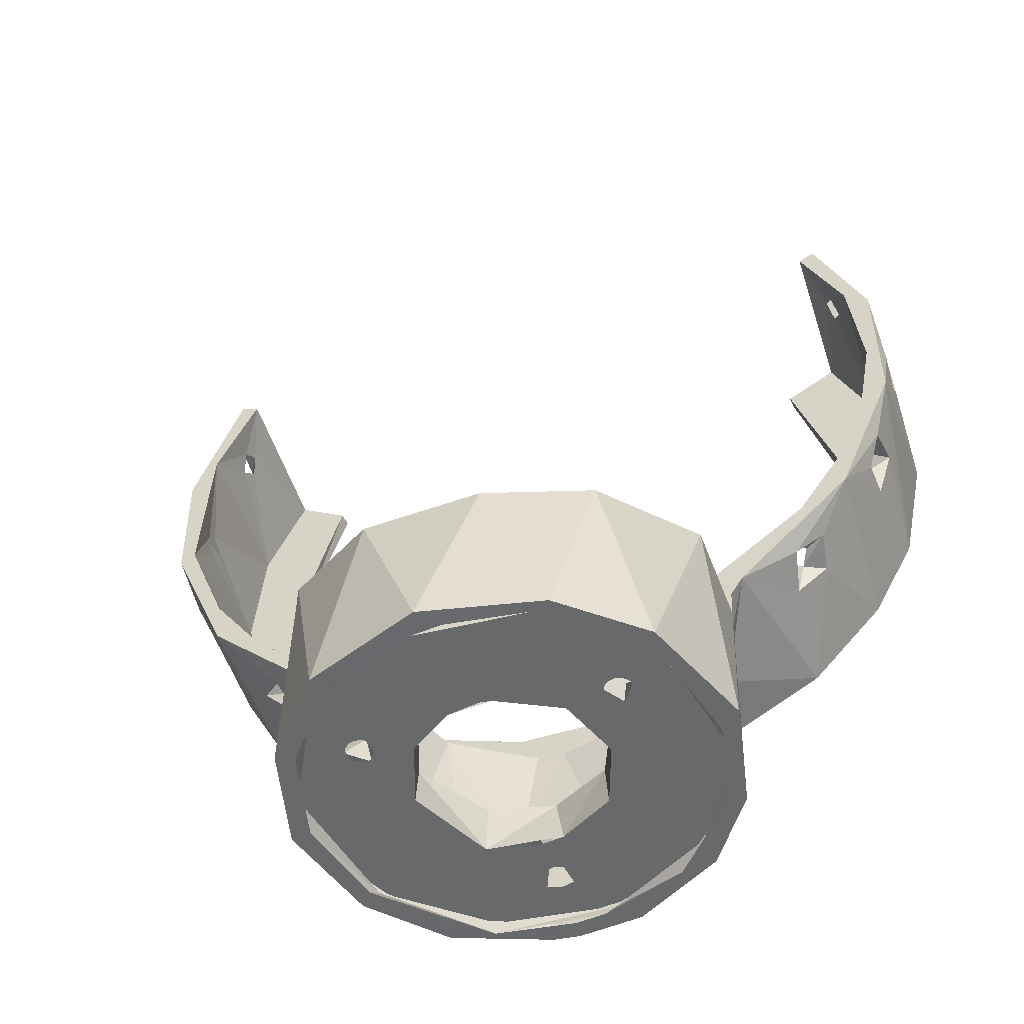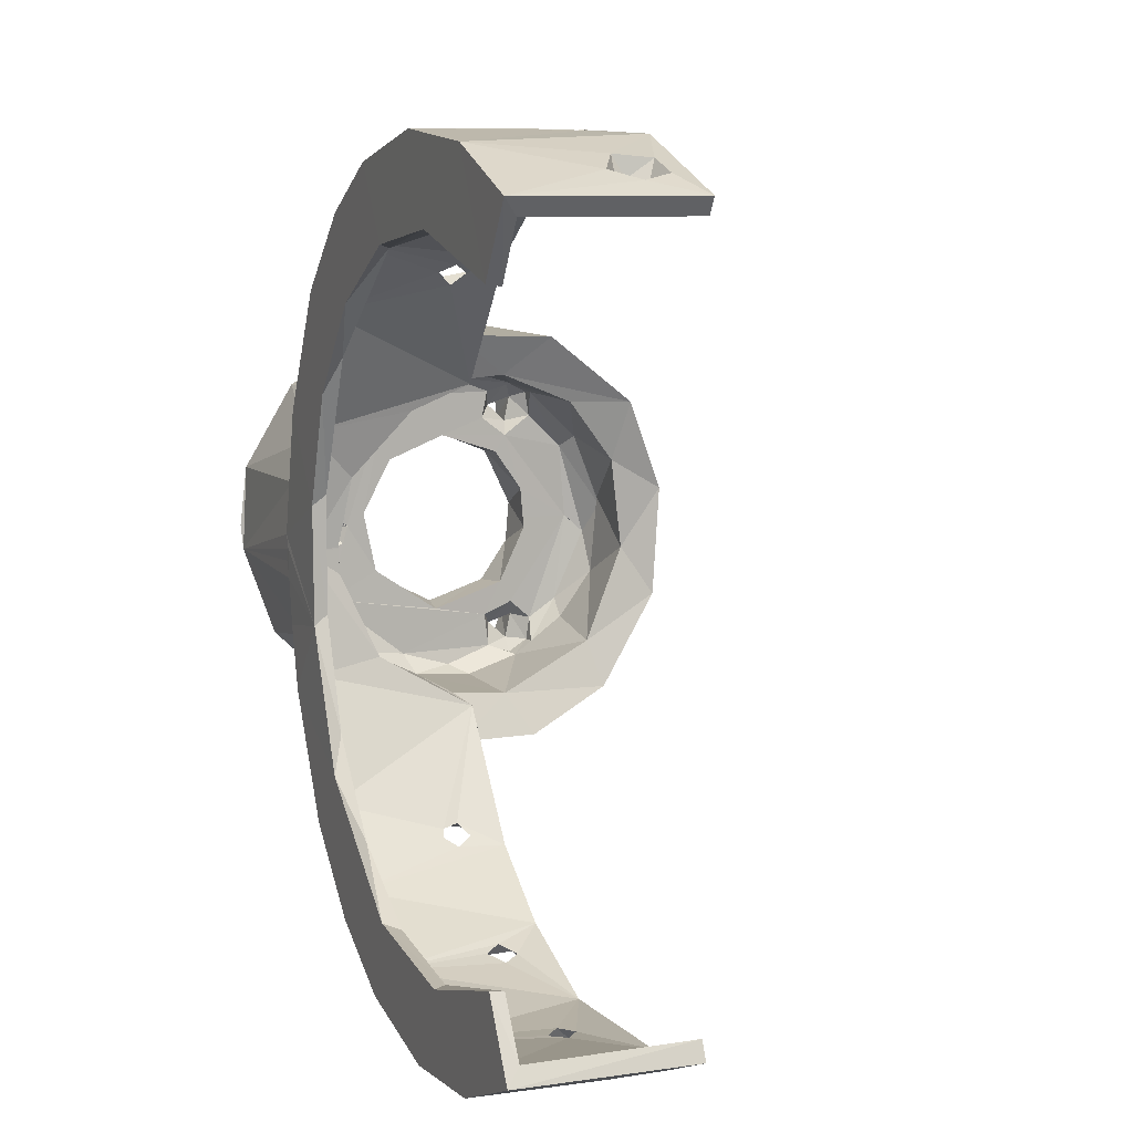
<metadata>
{"format":"obj","ext":"obj","renderer":"f3d","projection":"perspective","resolution":1024,"background":"white","views":[{"elev":-52.6,"azim":-72.1,"up":"+Y"},{"elev":8.9,"azim":157.7,"up":"+Z"}]}
</metadata>
<code>
o Mini_Abad
v -0.007397 0 -0.00342
v -0.008 0 -0
v -0.01839 0 0.005026
v -0.00426 0 -0.007965
v -0.0055 0 -0.01149
v -0.00475 0 -0.01169
v 0.002324 0 -0.01013
v -0.004201 0 -0.01224
v -0.004 0 -0.01299
v 0.004531 0 -0.02085
v -0.004201 0 -0.01374
v -0.000531 0 -0.02085
v -0.00475 0 -0.01429
v -0.005447 0 -0.01963
v -0.0055 0 -0.01449
v -0.009929 0 -0.01728
v -0.00625 0 -0.01429
v -0.006799 0 -0.01374
v -0.01372 0 -0.01393
v -0.007 0 -0.01299
v -0.01659 0 -0.009759
v -0.006799 0 -0.01224
v -0.00625 0 -0.01169
v -0.019 0 -0
v -0.01839 0 -0.005026
v -0.009929 -0 0.01728
v -0.01372 -0 0.01393
v -0.007 -0 0.01299
v -0.01659 0 0.009759
v -0.006799 -0 0.01224
v 0.009447 0 -0.01963
v 0.0181 0 -0.001468
v 0.01393 0 -0.01728
v 0.01772 0 -0.01393
v 0.02059 0 -0.009759
v 0.02239 0 -0.005026
v 0.0185 0 -0
v 0.023 0 -0
v 0.01813 0 0.001357
v 0.02239 0 0.005026
v 0.02059 0 0.009759
v 0.01772 -0 0.01393
v 0.01576 0 0.000968
v 0.01393 -0 0.01728
v 0.009447 -0 0.01963
v -0.004201 -0 0.01374
v 0.004531 -0 0.02085
v -0.00475 -0 0.01429
v -0.000531 -0 0.02085
v -0.0055 -0 0.01449
v -0.005447 -0 0.01963
v -0.00625 -0 0.01429
v -0.006799 -0 0.01374
v -0.004 -0 0.01299
v 0.00826 0 0.007965
v -0.00625 0 0.01169
v -0.007811 0 0.001155
v -0.0055 0 0.01149
v -0.004757 0 0.007549
v -0.00475 0 0.01169
v -0.004201 -0 0.01224
v 0.001676 0 0.01013
v 0.01161 0 0.00227
v 0.0155 0 -0
v 0.012 0 -0
v 0.01563 0 -0.000499
v 0.01098 0 -0.005651
v 0.01952 0.007991 -0.004768
v 0.0126 0.006677 -0.01445
v 0.006541 0.007207 -0.01741
v 0.002013 0.005504 -0.01692
v 0.007431 0.005123 -0.01533
v 0.01627 0.00517 -0.008391
v -0.003244 0.005062 -0.01509
v -0.006023 0.006831 -0.01608
v 0.01974 0.006622 -0.001492
v 0.02 0.008 -0
v 0.01768 0.005049 -0.003019
v 2.3e-05 0.007262 -0.01791
v 0.01685 0.007131 -0.0101
v 0.001352 0.007126 0.01808
v 0.00927 0.007213 0.01648
v 0.01596 0.007244 0.01157
v 0.01621 0.005221 0.008537
v 0.009233 0.00512 0.01484
v 0.001573 0.005481 0.01689
v -0.005637 0.006566 0.01607
v -0.007909 0.006828 0.01499
v -0.003233 0.005049 0.0151
v 0.01769 0.005062 0.003002
v 0.01981 0.006726 0.001377
v 0.01969 0.007999 0.004086
v -0.01153 0.007271 -0.01179
v -0.0151 0.00803 -0.006398
v -0.01592 0.007994 0.002359
v -0.01225 0.005184 0.008335
v -0.01151 0.005428 -0.00985
v -0.013 0.004958 -3.3e-05
v -0.01506 0.005545 -0.001969
v -0.013 0.005 -0
v -0.008093 0.006577 -0.01466
v -0.008454 0.005049 -0.01207
v -0.008443 0.005062 0.01209
v -0.01617 0.007963 0.001457
v -0.01334 0.007205 0.009629
v 0.006 0.01832 0.01755
v 0.005966 0.02073 0.0227
v 0.005984 0.02461 0.01768
v 0.00603 0.02602 0.02416
v 0.006 0.085 0.0381
v 0.006 0.084 0.03637
v 0.005993 0.07152 0.04348
v 0.005997 0.07376 0.04084
v 0.006005 0.06075 0.04197
v 0.00599 0.05406 0.04333
v 0.006 0.05002 0.03994
v 0.005995 0.03829 0.03677
v 0.006 0.04354 0.03722
v 0.006004 0.03515 0.03153
v 0.005994 0.02506 -0.02306
v 0.005987 0.02466 -0.01778
v 0.005933 0.02072 -0.02271
v 0.006 0.01832 -0.01755
v 0.006 0.084 -0.03637
v 0.006006 0.08488 -0.03836
v 0.005996 0.07356 -0.04089
v 0.005995 0.06928 -0.04371
v 0.005998 0.05531 -0.04174
v 0.00599 0.05434 -0.04339
v 0.006 0.04354 -0.03722
v 0.005994 0.03852 -0.03692
v 0.006005 0.03465 -0.03103
v 0.01061 0.005 -0.005344
v 0.014 0.004953 9.8e-05
v 0.01451 0.005004 -0.0019
v -0.0026 0.004995 0.01199
v 0.01203 0.005 0.001439
v -0.006086 0.004996 -0.009978
v 0.002324 0.005 0.01013
v -0.005442 0.004989 0.009842
v -0.00426 0.005 0.007965
v 0.008757 0.005 0.007549
v -0.002802 0.004989 -0.01137
v -0.007397 0.005 0.00342
v -0.008 0.005 -0
v -0.007811 0.005 -0.001155
v 0.003334 0.005 -0.01028
v -0.004757 0.005 -0.007549
v 0.01742 0.02328 0.01958
v 0.02499 0.02167 0.0152
v 0.025 0.02911 0.02819
v 0.01411 0.06372 0.044
v 0.025 0.06078 0.044
v 0.01183 0.05989 0.04387
v 0.008154 0.06176 0.04398
v 0.009739 0.06606 0.04384
v 0.025 0.07436 0.04264
v 0.01215 0.07707 0.04167
v 0.008492 0.07816 0.04131
v 0.008281 0.08129 0.04002
v 0.01409 0.08062 0.04032
v 0.025 0.085 0.0381
v 0.01134 0.08257 0.03941
v 0.01298 0.03006 0.02911
v 0.008265 0.03083 0.03001
v 0.00938 0.03398 0.03304
v 0.025 0.03799 0.0362
v 0.01346 0.03322 0.03239
v 0.007964 0.04726 0.04108
v 0.01264 0.04883 0.04163
v 0.025 0.04726 0.04113
v 0.01353 0.0443 0.03983
v 0.009432 0.04373 0.03955
v 0.0235 0.02295 0.01301
v 0.01234 0.02371 0.01492
v 0.0235 0.02977 0.02597
v 0.01854 0.02161 0.007699
v 0.0235 0.02088 -0.000323
v 0.01986 0.02106 -0.002826
v 0.02 0.021 -0
v 0.01999 0.021 0.000151
v 0.0235 0.02308 -0.01338
v 0.01595 0.0226 -0.01196
v 0.009427 0.0627 0.04213
v 0.0235 0.05967 0.04191
v 0.0111 0.0615 0.0421
v 0.01254 0.06301 0.04214
v 0.0235 0.07351 0.04091
v 0.01113 0.06451 0.0421
v 0.0109 0.0615 -0.0421
v 0.0235 0.06047 -0.04192
v 0.01259 0.06329 -0.04206
v 0.009463 0.06301 -0.04215
v 0.01087 0.06451 -0.0421
v 0.0235 0.07373 -0.04085
v 0.0235 0.03761 -0.03345
v 0.0111 0.03429 -0.03083
v 0.0125 0.03342 -0.02993
v 0.0235 0.02982 -0.02605
v 0.01223 0.03254 -0.02919
v 0.01058 0.03221 -0.02881
v 0.0235 0.03761 0.03345
v 0.0109 0.03429 0.03083
v 0.009494 0.03328 0.02989
v 0.01084 0.03212 0.02866
v 0.0111 0.0805 -0.03832
v 0.01101 0.0777 -0.0395
v 0.00944 0.07941 -0.03882
v 0.0235 0.084 -0.03637
v 0.01254 0.07912 -0.03894
v 0.0109 0.0455 -0.03832
v 0.0111 0.04828 -0.03947
v 0.0235 0.04735 -0.03901
v 0.01256 0.04659 -0.03882
v 0.0109 0.04828 0.03947
v 0.0235 0.04611 0.0385
v 0.01154 0.04551 0.03837
v 0.01249 0.0473 0.03911
v 0.009464 0.07912 0.03894
v 0.01099 0.0777 0.0395
v 0.0235 0.084 0.03637
v 0.0109 0.0805 0.03832
v 0.009416 0.07734 -0.04159
v 0.025 0.02901 -0.02808
v 0.02497 0.02163 -0.01503
v 0.01597 0.02393 -0.02082
v 0.025 0.07415 -0.0427
v 0.01286 0.07757 -0.04151
v 0.01387 0.0814 -0.03995
v 0.025 0.085 -0.0381
v 0.008275 0.08167 -0.0398
v 0.008108 0.06412 -0.044
v 0.008988 0.06051 -0.04392
v 0.01281 0.06054 -0.04393
v 0.025 0.06132 -0.04399
v 0.01412 0.06373 -0.04401
v 0.011 0.06607 -0.04388
v 0.01377 0.04432 -0.03982
v 0.025 0.04778 -0.04134
v 0.008133 0.04729 -0.0411
v 0.01183 0.04909 -0.04172
v 0.008814 0.04411 -0.03973
v 0.025 0.03799 -0.0362
v 0.008266 0.03081 -0.02999
v 0.01297 0.03006 -0.02911
v 0.01261 0.03398 -0.03304
v 0.008537 0.03322 -0.03239
v 0.02489 0.01959 -0.00833
v 0.025 0.02856 -0.006923
v 0.02496 0.01824 0.001488
v 0.025 0.02835 0.005801
v 0.025 0.08057 -0.03059
v 0.025 0.06597 -0.03501
v 0.025 0.05041 -0.03305
v 0.02497 0.019 -0.003238
v 0.025 0.03269 0.01776
v 0.025 0.03507 -0.0217
v 0.025 0.019 0
v 0.025 0.06483 0.03508
v 0.025 0.05221 0.03343
v 0.025 0.04101 0.02739
v 0.025 0.08049 0.0308
v 0.0235 0.08057 0.03059
v 0.0235 0.06597 0.03501
v 0.0235 0.05041 0.03305
v 0.0235 0.08049 -0.0308
v 0.0235 0.06483 -0.03508
v 0.0235 0.05221 -0.03343
v 0.0235 0.04101 -0.02739
v 0.0235 0.03269 -0.01776
v 0.0235 0.02835 -0.005801
v 0.0235 0.02856 0.006923
v 0.0235 0.03507 0.0217
v 0.01739 0.02037 0.01751
v 0.01864 -0.001 0.01607
v -0.01981 0.01558 -0.008281
v -0.02125 -0.000999 -0.002026
v -0.008035 -0.000999 -0.02079
v -0.00296 0.02065 -0.02262
v 0.002761 -0.001001 -0.02322
v 0.01182 0.02266 -0.02119
v -0.01641 -0.001001 -0.01402
v -0.01239 0.0185 -0.01819
v -0.02083 0.0151 0.004039
v -0.01878 -0.001 0.01019
v -0.01625 0.01714 0.01439
v -0.01214 -0.001 0.01832
v -0.005186 0.02045 0.02227
v -0.000282 -0.001 0.02325
v 0.01111 -0.001 0.02112
v 0.006019 0.02379 0.02282
v 0.01099 0.02285 0.02145
v 0.02421 -0.001 0.006731
v 0.02223 0.01772 0.0116
v 0.02472 -0.000999 -0.00282
v 0.02496 0.01827 -0.001426
v 0.025 0.019 -0
v 0.02116 -0.000999 -0.01287
v 0.02309 0.01735 -0.009925
v 0.0182 0.01997 -0.01677
v 0.01391 -0.000999 -0.0198
v -0.019 -0.001 -0
v -0.01861 -0.001 -0.003332
v -0.01513 -0.001 -0.01238
v -0.007414 -0.001 -0.01892
v 0.002459 -0.001 -0.02113
v 0.01223 -0.001 -0.0185
v 0.02198 -0.001 -0.008253
v 0.023 -0.001 -0
v 0.025 -0.001 -0
v 0.02261 -0.001 0.003332
v 0.01913 -0.001 0.01238
v 0.01141 -0.001 0.01892
v 0.001541 -0.001 0.02113
v -0.008227 -0.001 0.0185
v -0.01798 -0.001 0.008253
v -0.000145 0.01855 0.01807
v -0.008726 0.01728 0.01464
v -0.01457 0.01552 0.007614
v -0.011 0.01675 -0.01306
v -0.01601 0.01498 -0.002632
v -0.000197 0.01855 -0.01806
v 0.02329 0.02022 -0.01288
v 0.025 0.019 -0
v 0.02325 0.02026 0.01302
v 0.02416 0.01809 0.007081
v 0.00985 0.06403 0.04249
v 0.01256 0.07941 0.03882
v 0.01236 0.06217 -0.04246
v 0.009437 0.04716 -0.03905
v 0.009438 0.03342 -0.03002
v 0.01256 0.03342 0.03002
v 0.00944 0.04659 0.03882
v -0.006797 0 -0.01189
v -0.006628 0.0034 -0.01177
v -0.003898 0 -0.01242
v -0.003886 0.003344 -0.01264
v -0.005805 0 -0.01466
v -0.006017 0.003399 -0.01457
v -0.008079 0.004996 -0.01467
v -0.005868 0.005003 -0.01609
v -0.006607 0.003399 0.01423
v -0.006073 -0 0.01459
v -0.003882 0.0034 0.01336
v -0.003892 -0 0.01311
v -0.006255 0 0.01137
v -0.006006 0.003344 0.01142
v -0.005663 0.004996 0.01606
v -0.008004 0.005003 0.01486
v 0.01575 0.003499 0.000959
v 0.01812 0.003512 0.001283
v 0.01814 0.003503 -0.001293
v 0.01578 0.003503 -0.001001
v 0.0185 0.0035 -0
v 0.01983 0.005005 -0.001291
v 0.01985 0.005 0.001271
v 0.02 0.005 -0
v 0.0155 0.0035 -0
v 0.014 0.005 -0
v 0.02 0.008 -0
v -0.01759 0 0.007923
v -0.009599 -0 0.01796
v 0.00523 -0 0.02114
v 0.01636 -0 0.01551
v 0.02291 0 0.004475
v 0.02159 0 -0.007923
v 0.0136 0 -0.01796
v -0.00123 0 -0.02114
v -0.01236 0 -0.01551
v -0.01792 0 -0.007064
f 1 2 3
f 4 5 6
f 4 6 7
f 7 6 8
f 7 8 9
f 7 9 10
f 10 9 11
f 10 11 12
f 12 11 13
f 12 13 14
f 14 13 15
f 14 15 16
f 15 17 16
f 16 17 18
f 16 18 19
f 19 18 20
f 19 20 21
f 21 20 22
f 4 1 5
f 5 1 3
f 5 3 23
f 23 3 24
f 23 24 22
f 22 24 25
f 22 25 21
f 26 27 28
f 28 27 29
f 28 29 30
f 10 31 32
f 32 31 33
f 32 33 34
f 32 34 35
f 32 35 36
f 32 36 37
f 37 36 38
f 37 38 39
f 39 38 40
f 39 40 41
f 39 41 42
f 39 42 43
f 43 42 44
f 43 44 45
f 46 47 48
f 48 47 49
f 48 49 50
f 50 49 51
f 50 51 52
f 52 51 26
f 52 26 53
f 53 26 28
f 46 54 47
f 47 54 55
f 29 3 30
f 30 3 2
f 30 2 56
f 56 2 57
f 56 57 58
f 58 57 59
f 58 59 60
f 60 59 61
f 61 59 62
f 61 62 54
f 54 62 55
f 45 47 43
f 43 47 55
f 43 55 63
f 43 63 64
f 64 63 65
f 64 65 66
f 66 65 67
f 66 67 32
f 32 67 10
f 10 67 7
f 68 76 77
f 70 71 72
f 75 74 71
f 75 71 79
f 70 79 71
f 72 71 74
f 72 69 70
f 72 73 69
f 69 73 80
f 73 68 80
f 78 76 73
f 73 76 68
f 85 89 86
f 77 91 92
f 83 84 85
f 91 90 84
f 91 84 92
f 92 84 83
f 85 82 83
f 85 86 81
f 85 81 82
f 89 87 86
f 86 87 81
f 98 102 97
f 100 98 99
f 96 100 99
f 104 96 99
f 88 103 96
f 88 96 105
f 104 95 105
f 104 105 96
f 104 99 94
f 98 97 99
f 99 97 94
f 97 93 94
f 102 101 97
f 97 101 93
f 106 107 108
f 108 107 291
f 108 291 109
f 110 111 112
f 112 111 113
f 112 113 114
f 112 114 115
f 115 114 116
f 115 116 117
f 117 116 118
f 117 118 119
f 117 119 109
f 109 119 108
f 122 123 120
f 120 123 121
f 124 125 126
f 126 125 127
f 126 127 128
f 128 127 129
f 128 129 130
f 130 129 131
f 130 131 132
f 132 131 121
f 121 131 120
f 133 134 135
f 89 85 136
f 134 133 137
f 134 137 85
f 134 85 84
f 136 139 140
f 140 139 141
f 134 84 90
f 137 142 85
f 85 142 139
f 85 139 136
f 144 145 98
f 98 145 146
f 138 102 98
f 143 72 74
f 72 143 73
f 73 143 147
f 133 135 73
f 133 73 147
f 135 78 73
f 141 144 140
f 140 144 98
f 140 98 96
f 138 98 146
f 138 146 148
f 138 148 143
f 143 148 147
f 140 96 103
f 109 149 151
f 151 149 150
f 153 152 154
f 115 154 155
f 155 112 115
f 155 156 112
f 112 156 157
f 157 156 153
f 153 156 152
f 158 157 161
f 157 158 112
f 159 112 158
f 160 110 112
f 160 112 159
f 163 161 162
f 160 163 110
f 110 163 162
f 162 161 157
f 151 164 109
f 109 164 165
f 109 165 117
f 117 165 166
f 117 166 167
f 167 166 168
f 167 168 151
f 151 168 164
f 173 169 117
f 117 169 115
f 115 169 170
f 171 170 172
f 171 172 167
f 167 172 117
f 117 172 173
f 170 171 115
f 115 171 153
f 115 153 154
f 174 175 108
f 174 108 176
f 177 174 178
f 174 177 175
f 178 179 180
f 178 180 181
f 178 181 177
f 182 183 178
f 178 183 179
f 114 184 186
f 187 185 186
f 185 187 188
f 188 187 189
f 113 189 114
f 114 189 184
f 192 190 191
f 128 190 193
f 128 193 126
f 126 193 194
f 195 194 191
f 191 194 192
f 132 331 197
f 197 198 196
f 196 198 199
f 199 198 200
f 199 200 121
f 199 121 182
f 182 121 183
f 200 201 121
f 121 201 132
f 132 201 331
f 176 108 205
f 176 205 332
f 176 332 202
f 202 332 203
f 119 203 204
f 119 204 205
f 119 205 108
f 208 206 124
f 126 207 208
f 126 208 124
f 124 206 209
f 206 210 209
f 209 210 195
f 195 210 207
f 195 207 126
f 195 126 194
f 211 330 130
f 130 330 128
f 128 330 212
f 213 212 214
f 128 212 213
f 128 213 191
f 128 191 190
f 213 214 211
f 213 211 130
f 213 130 196
f 196 130 132
f 196 132 197
f 116 215 333
f 116 333 118
f 118 333 217
f 118 217 216
f 118 216 119
f 119 216 202
f 119 202 203
f 217 218 216
f 216 218 215
f 216 215 116
f 216 116 185
f 185 116 114
f 185 114 186
f 222 219 111
f 111 219 113
f 113 219 220
f 188 220 328
f 113 220 188
f 113 188 189
f 188 328 221
f 328 222 221
f 221 222 111
f 231 223 125
f 226 120 224
f 225 226 224
f 125 223 127
f 228 227 223
f 223 227 127
f 228 229 227
f 227 229 230
f 230 229 125
f 125 229 231
f 127 232 129
f 129 232 233
f 129 233 234
f 236 235 234
f 235 236 227
f 236 237 227
f 227 237 127
f 127 237 232
f 241 240 129
f 239 238 241
f 129 240 131
f 131 240 242
f 131 242 238
f 131 238 243
f 243 238 239
f 131 244 120
f 244 245 120
f 120 245 224
f 224 245 246
f 224 246 243
f 246 247 131
f 243 246 131
f 131 247 244
f 234 235 129
f 129 235 239
f 129 239 241
f 248 225 249
f 230 252 227
f 227 252 253
f 227 253 235
f 235 253 254
f 150 251 256
f 249 225 257
f 257 225 224
f 257 224 254
f 254 224 243
f 254 243 239
f 254 239 235
f 251 250 249
f 249 250 258
f 249 258 255
f 249 255 248
f 259 153 260
f 260 153 171
f 260 171 261
f 261 171 167
f 261 167 151
f 261 151 256
f 256 151 150
f 262 162 157
f 262 157 259
f 259 157 153
f 251 150 250
f 221 263 188
f 188 263 264
f 188 264 185
f 185 264 265
f 185 265 216
f 266 209 195
f 266 195 267
f 267 195 191
f 267 191 268
f 191 213 268
f 268 213 269
f 269 213 196
f 269 196 199
f 269 199 270
f 270 199 182
f 270 182 271
f 271 182 178
f 271 178 272
f 272 178 174
f 272 174 273
f 273 174 176
f 273 176 265
f 265 176 202
f 265 202 216
f 263 262 264
f 264 262 259
f 264 259 265
f 265 259 260
f 265 260 261
f 265 261 273
f 273 261 256
f 273 256 272
f 272 256 251
f 272 251 271
f 271 251 249
f 271 249 270
f 270 249 257
f 270 257 269
f 269 257 254
f 269 254 268
f 268 254 267
f 267 254 253
f 267 253 266
f 266 253 252
f 122 120 281
f 280 279 122
f 278 279 280
f 282 283 278
f 278 283 279
f 277 276 282
f 282 276 283
f 276 277 284
f 285 284 277
f 284 285 286
f 286 285 287
f 287 288 286
f 288 287 289
f 290 107 289
f 289 107 288
f 290 292 107
f 107 292 291
f 275 274 290
f 290 274 292
f 275 293 294
f 294 274 275
f 293 326 294
f 295 250 326
f 295 326 293
f 295 296 297
f 295 297 250
f 298 299 295
f 299 255 295
f 295 255 296
f 299 298 300
f 300 298 301
f 280 122 281
f 280 281 301
f 301 281 300
f 285 277 302
f 302 277 303
f 303 277 304
f 304 277 282
f 304 282 305
f 305 282 278
f 305 278 306
f 306 278 280
f 306 280 307
f 307 280 301
f 307 301 308
f 308 301 298
f 308 298 295
f 308 295 309
f 309 295 310
f 309 310 311
f 311 310 293
f 311 293 312
f 312 293 275
f 312 275 313
f 313 275 290
f 313 290 314
f 314 290 289
f 314 289 315
f 315 289 287
f 315 287 316
f 316 287 285
f 316 285 302
f 88 318 87
f 87 318 317
f 87 317 81
f 319 318 105
f 105 318 88
f 95 321 319
f 95 319 105
f 94 321 95
f 101 320 93
f 93 320 94
f 94 320 321
f 75 320 101
f 70 123 322
f 70 322 79
f 79 322 75
f 75 322 320
f 121 123 70
f 121 70 69
f 121 69 183
f 68 179 183
f 183 69 80
f 183 80 68
f 83 177 92
f 92 177 181
f 92 181 68
f 68 181 179
f 82 175 83
f 83 175 177
f 81 317 106
f 81 106 82
f 82 106 108
f 82 108 175
f 281 120 226
f 281 226 300
f 226 225 323
f 226 323 300
f 299 300 323
f 324 296 255
f 299 323 248
f 299 248 255
f 248 323 225
f 326 250 150
f 326 150 325
f 325 294 326
f 294 325 274
f 274 325 149
f 274 149 292
f 292 149 109
f 292 109 291
f 149 325 150
f 266 252 209
f 209 252 230
f 209 230 124
f 124 230 125
f 111 110 221
f 221 110 162
f 221 162 263
f 263 162 262
f 327 156 184
f 184 156 155
f 189 156 327
f 187 152 189
f 189 152 156
f 186 154 187
f 187 154 152
f 155 154 184
f 184 154 186
f 189 327 184
f 220 219 159
f 219 160 159
f 222 160 219
f 222 163 160
f 328 163 222
f 328 161 163
f 220 158 328
f 328 158 161
f 220 159 158
f 223 208 207
f 207 228 223
f 210 228 207
f 210 229 228
f 206 229 210
f 208 231 206
f 206 231 229
f 208 223 231
f 233 193 190
f 329 234 190
f 190 234 233
f 329 236 234
f 192 236 329
f 194 237 192
f 192 237 236
f 193 232 194
f 194 232 237
f 193 233 232
f 329 190 192
f 211 242 330
f 214 238 211
f 211 238 242
f 212 241 214
f 214 241 238
f 330 241 212
f 330 240 241
f 242 240 330
f 201 244 331
f 201 245 244
f 200 245 201
f 198 246 200
f 200 246 245
f 197 246 198
f 331 246 197
f 331 247 246
f 331 244 247
f 205 204 165
f 204 166 165
f 203 166 204
f 332 166 203
f 332 168 166
f 332 164 168
f 205 164 332
f 205 165 164
f 333 169 173
f 215 169 333
f 215 170 169
f 218 170 215
f 217 172 218
f 218 172 170
f 333 173 217
f 217 173 172
f 57 146 144
f 57 144 59
f 59 144 141
f 59 141 62
f 62 141 139
f 62 139 55
f 55 139 142
f 55 142 63
f 63 142 137
f 63 137 67
f 67 137 133
f 67 133 147
f 67 147 7
f 7 147 4
f 4 147 148
f 4 148 1
f 1 148 146
f 1 146 57
f 283 322 279
f 122 279 322
f 123 122 322
f 322 283 320
f 276 320 283
f 321 320 276
f 286 319 284
f 321 276 284
f 321 284 319
f 286 318 319
f 107 106 317
f 107 317 288
f 318 286 317
f 317 286 288
f 334 335 336
f 336 335 337
f 336 337 338
f 338 337 339
f 338 339 334
f 334 339 335
f 335 339 340
f 339 341 340
f 337 74 339
f 339 74 341
f 335 102 138
f 335 138 337
f 337 138 143
f 337 143 74
f 340 102 335
f 346 342 343
f 343 342 344
f 343 344 345
f 345 344 346
f 346 344 347
f 346 347 342
f 103 342 347
f 344 89 136
f 344 136 347
f 347 136 140
f 347 140 103
f 342 348 344
f 344 348 89
f 342 349 348
f 342 103 349
f 66 350 43
f 43 350 39
f 39 350 351
f 39 351 32
f 32 351 352
f 32 352 353
f 32 353 66
f 66 353 350
f 352 355 78
f 354 355 352
f 351 356 354
f 354 356 357
f 354 357 355
f 351 90 356
f 350 90 351
f 352 78 353
f 353 78 135
f 353 135 358
f 358 135 359
f 358 359 350
f 350 359 134
f 350 134 90
f 91 360 356
f 356 360 355
f 355 360 76
f 356 90 91
f 355 76 78
f 349 88 348
f 348 88 87
f 349 103 88
f 348 87 89
f 340 101 102
f 341 75 340
f 340 75 101
f 341 74 75
f 303 24 316
f 316 24 361
f 316 361 362
f 316 362 315
f 315 362 314
f 314 362 363
f 314 363 313
f 313 363 364
f 313 364 312
f 312 364 365
f 312 365 311
f 311 365 308
f 308 365 366
f 308 366 367
f 308 367 307
f 307 367 306
f 306 367 368
f 306 368 305
f 305 368 369
f 305 369 304
f 304 369 370
f 304 370 303
f 303 370 24

</code>
